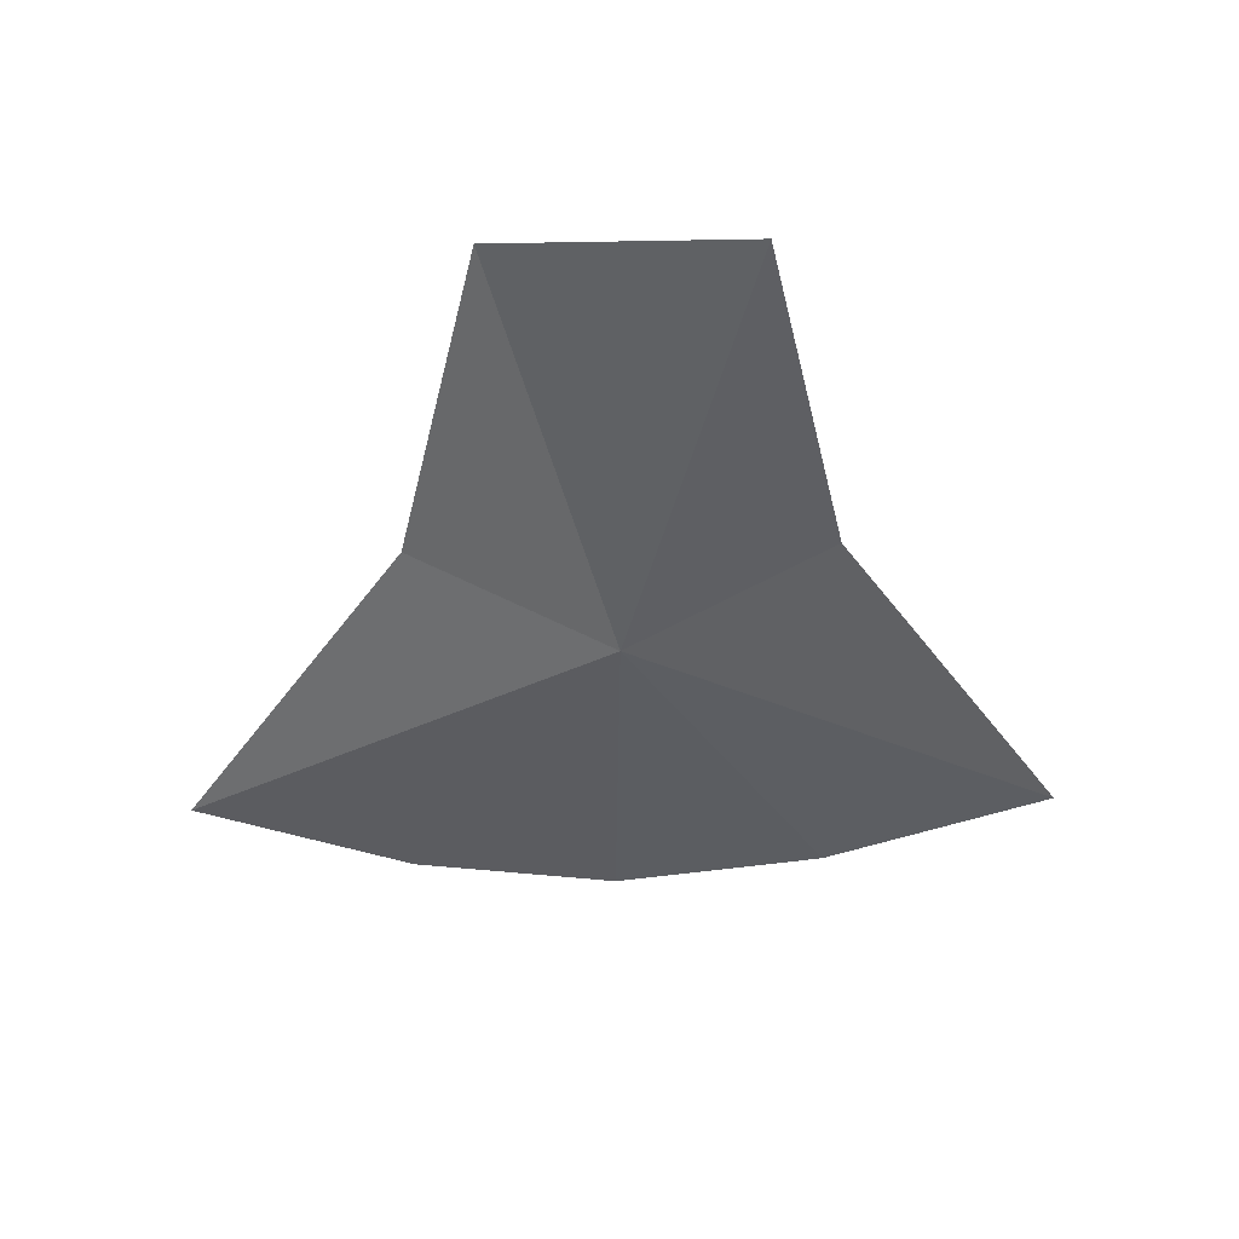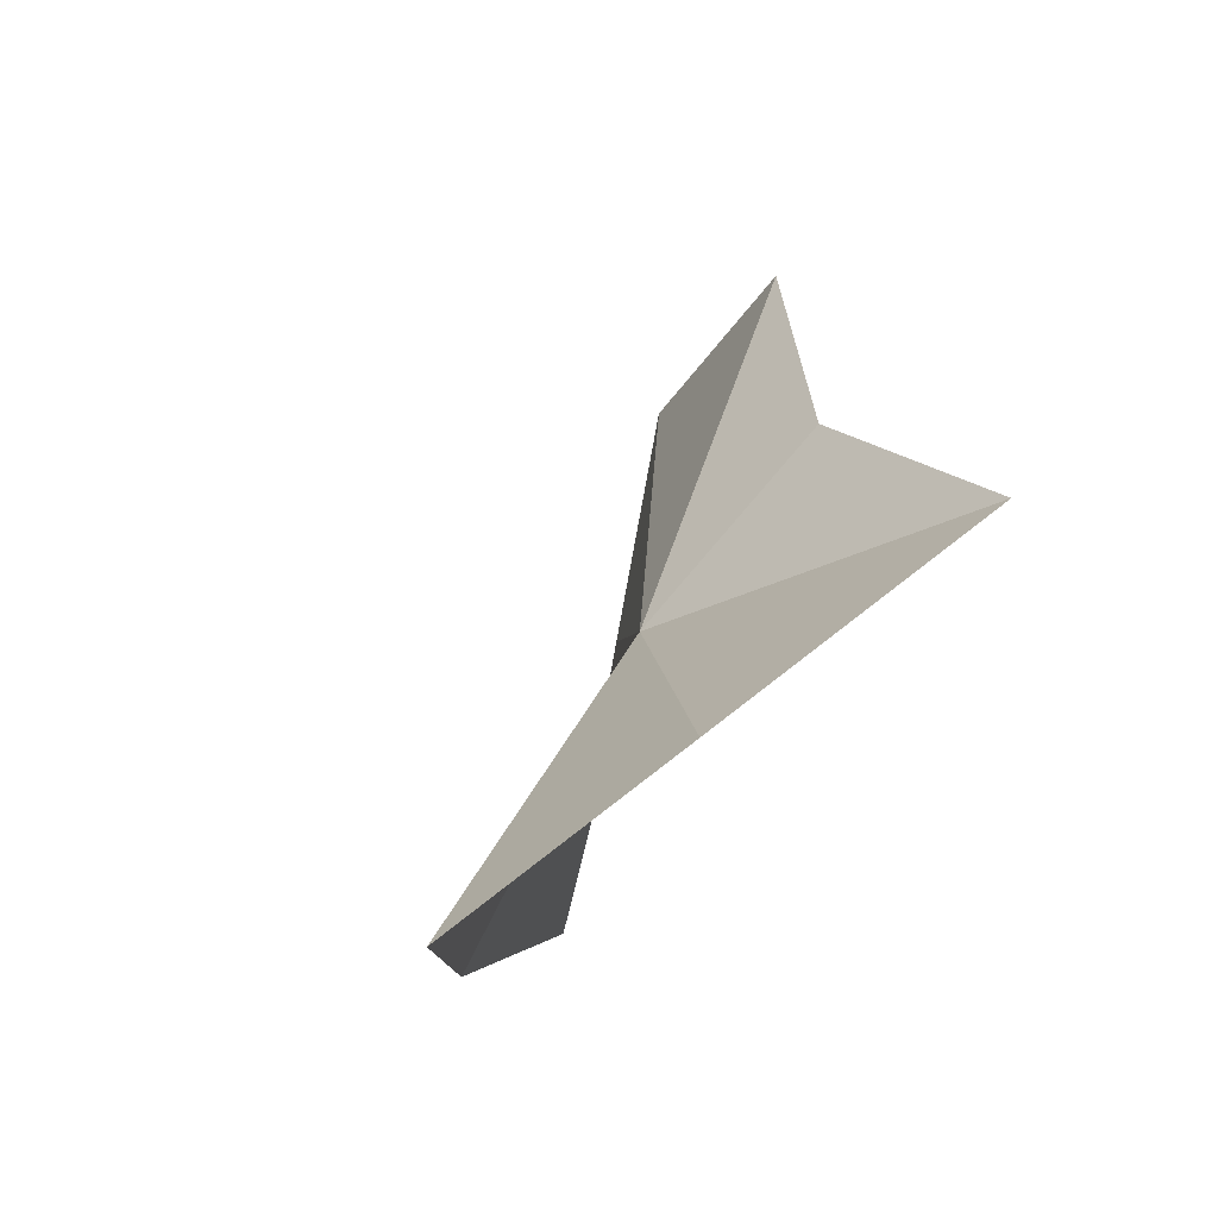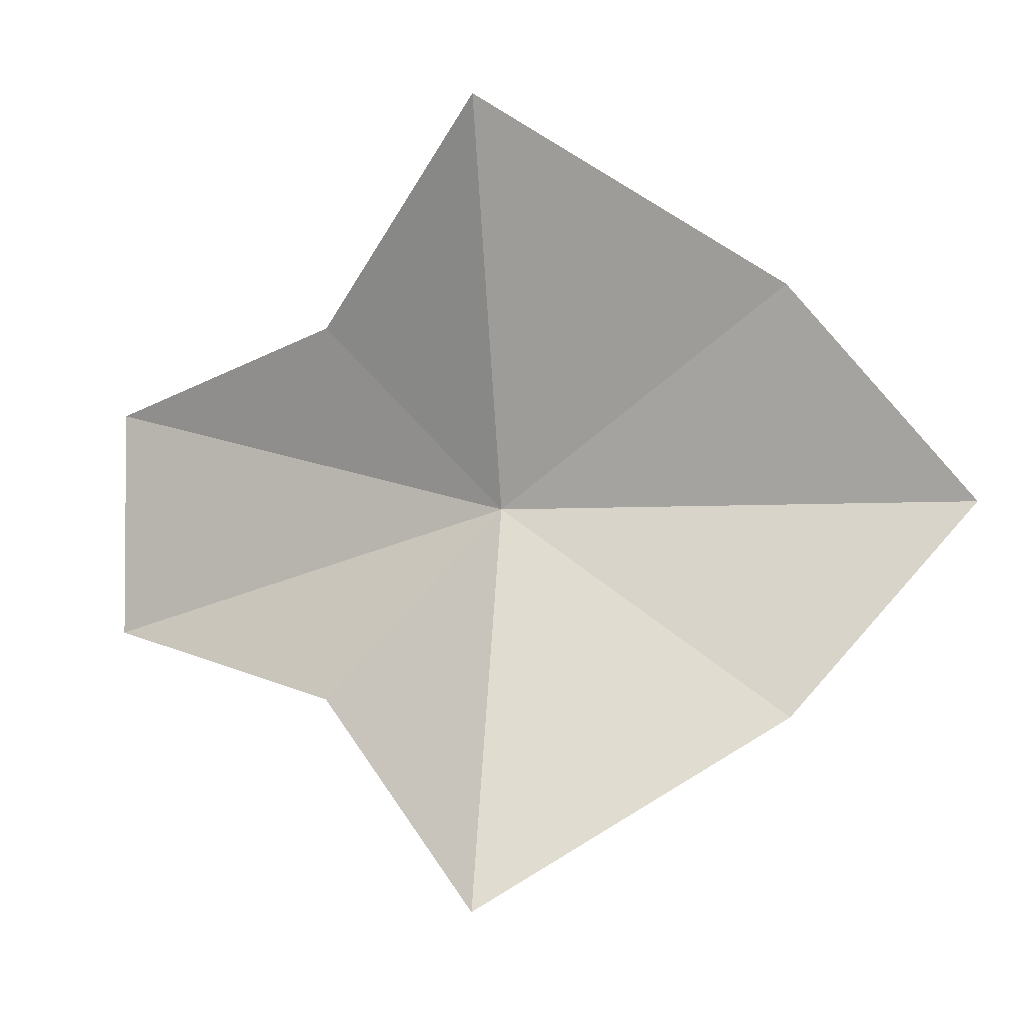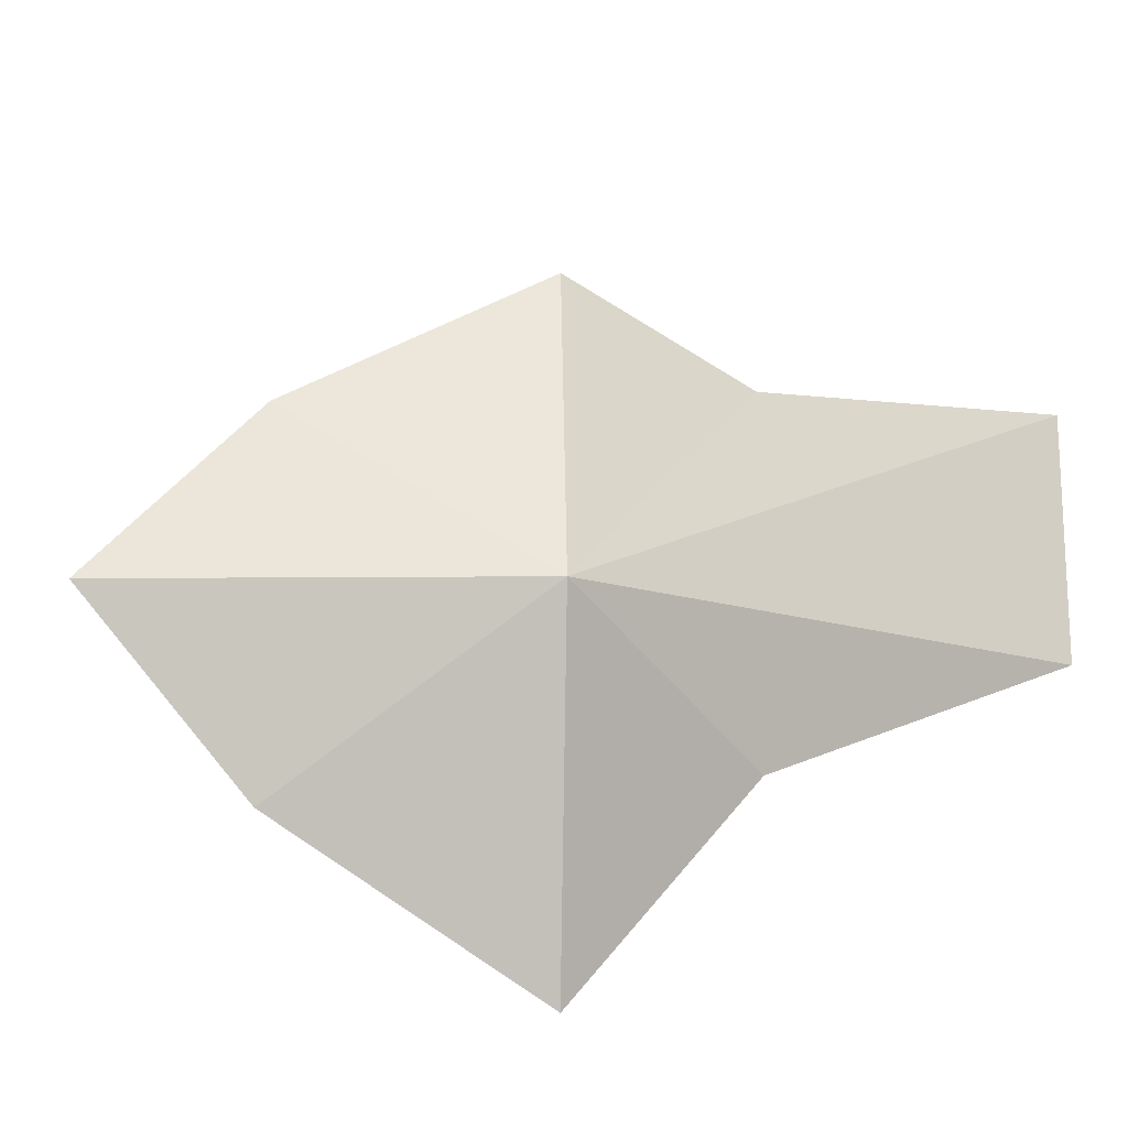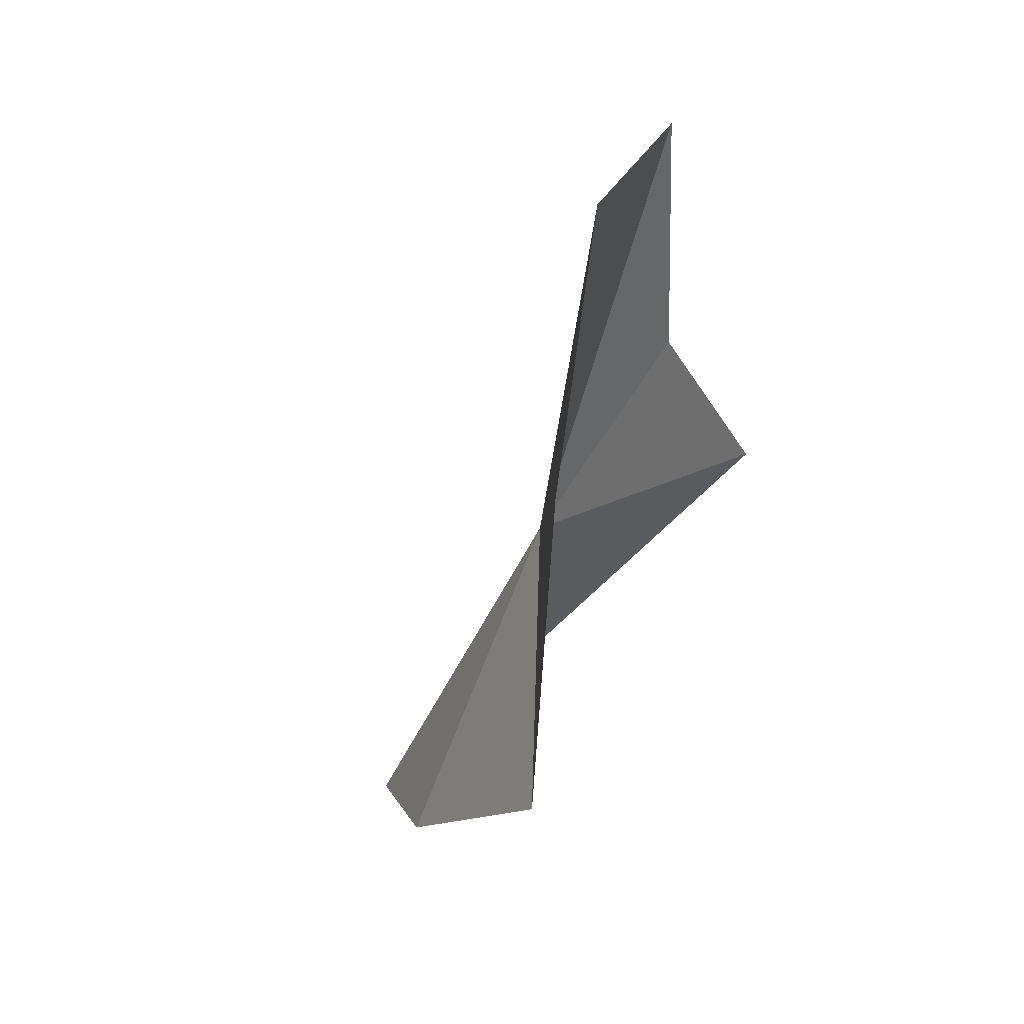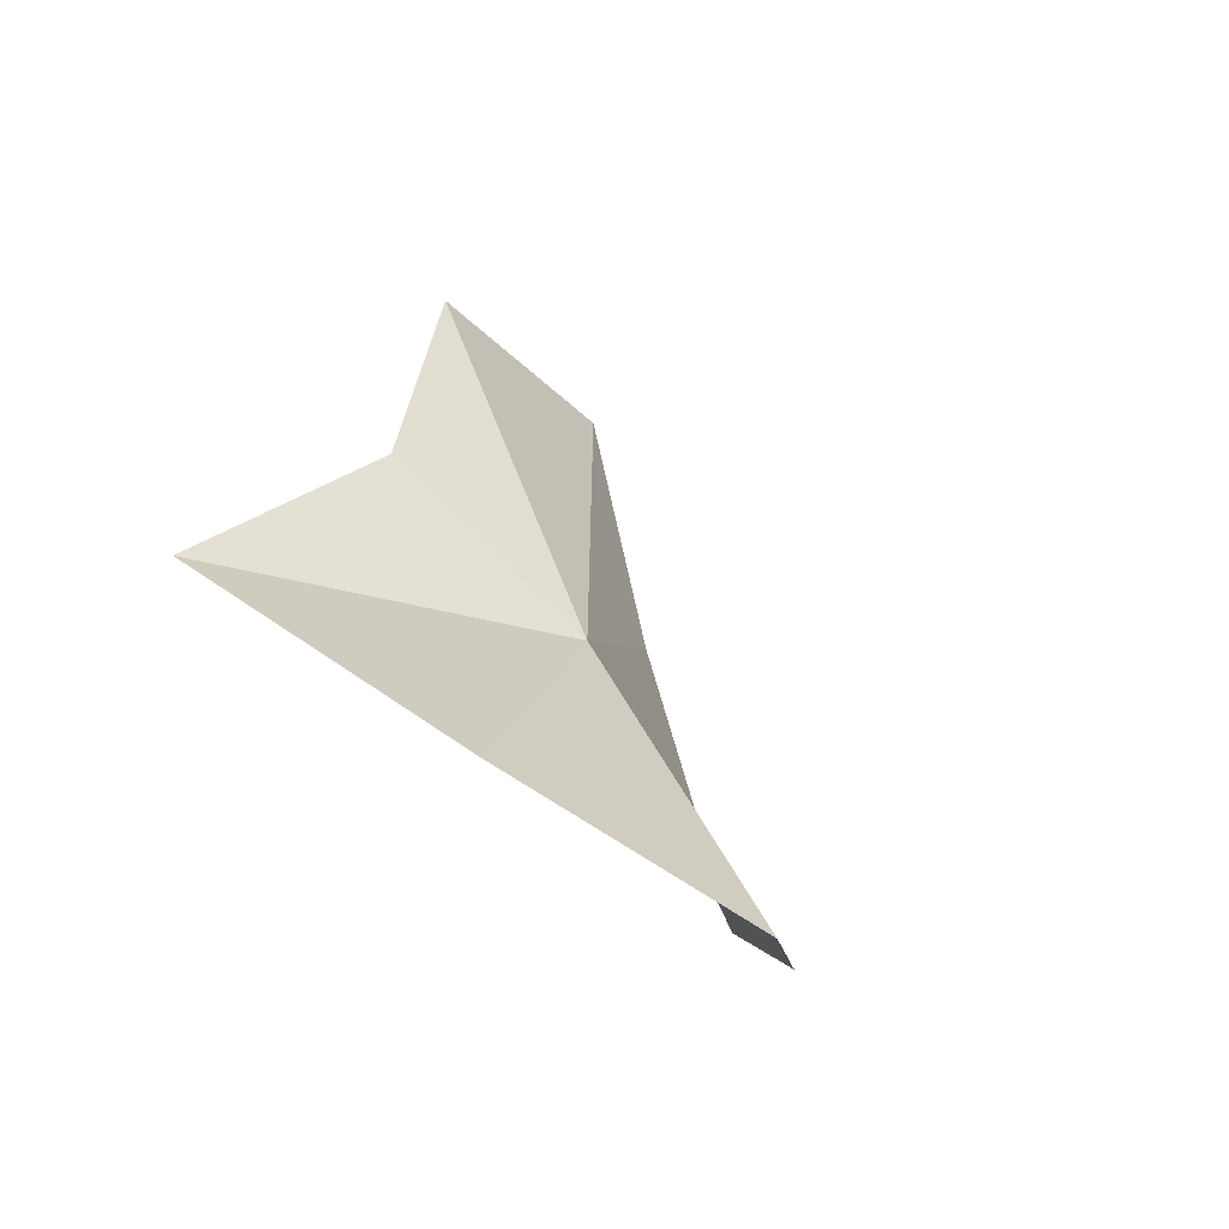
<metadata>
{"format":"obj","ext":"obj","renderer":"f3d","projection":"perspective","resolution":1024,"background":"white","views":[{"elev":31.5,"azim":88.6,"up":"+Z"},{"elev":-41.0,"azim":-30.4,"up":"+Z"},{"elev":-4.2,"azim":128.9,"up":"+Y"},{"elev":-18.5,"azim":-63.4,"up":"+Y"},{"elev":30.4,"azim":21.2,"up":"+Z"},{"elev":-40.9,"azim":-139.2,"up":"+Z"}]}
</metadata>
<code>
v -0.9379 1.55e-08 -4.187
v -1.083 0.4292 -4.8
v -1.363 -6.954e-09 -5.067
v -1.083 -0.4292 -4.8
v -0.759 0.3932 -3.85
v -0.73 0.2454 -3.25
v -0.7572 -0.397 -3.857
v -0.7296 -0.2484 -3.254
v -0.6537 0.8026 -4.344
v -0.6537 -0.8026 -4.344
f 1 2 3
f 1 3 4
f 1 6 5
f 1 7 8
f 1 8 6
f 1 5 9
f 1 10 7
f 1 9 2
f 1 4 10

</code>
